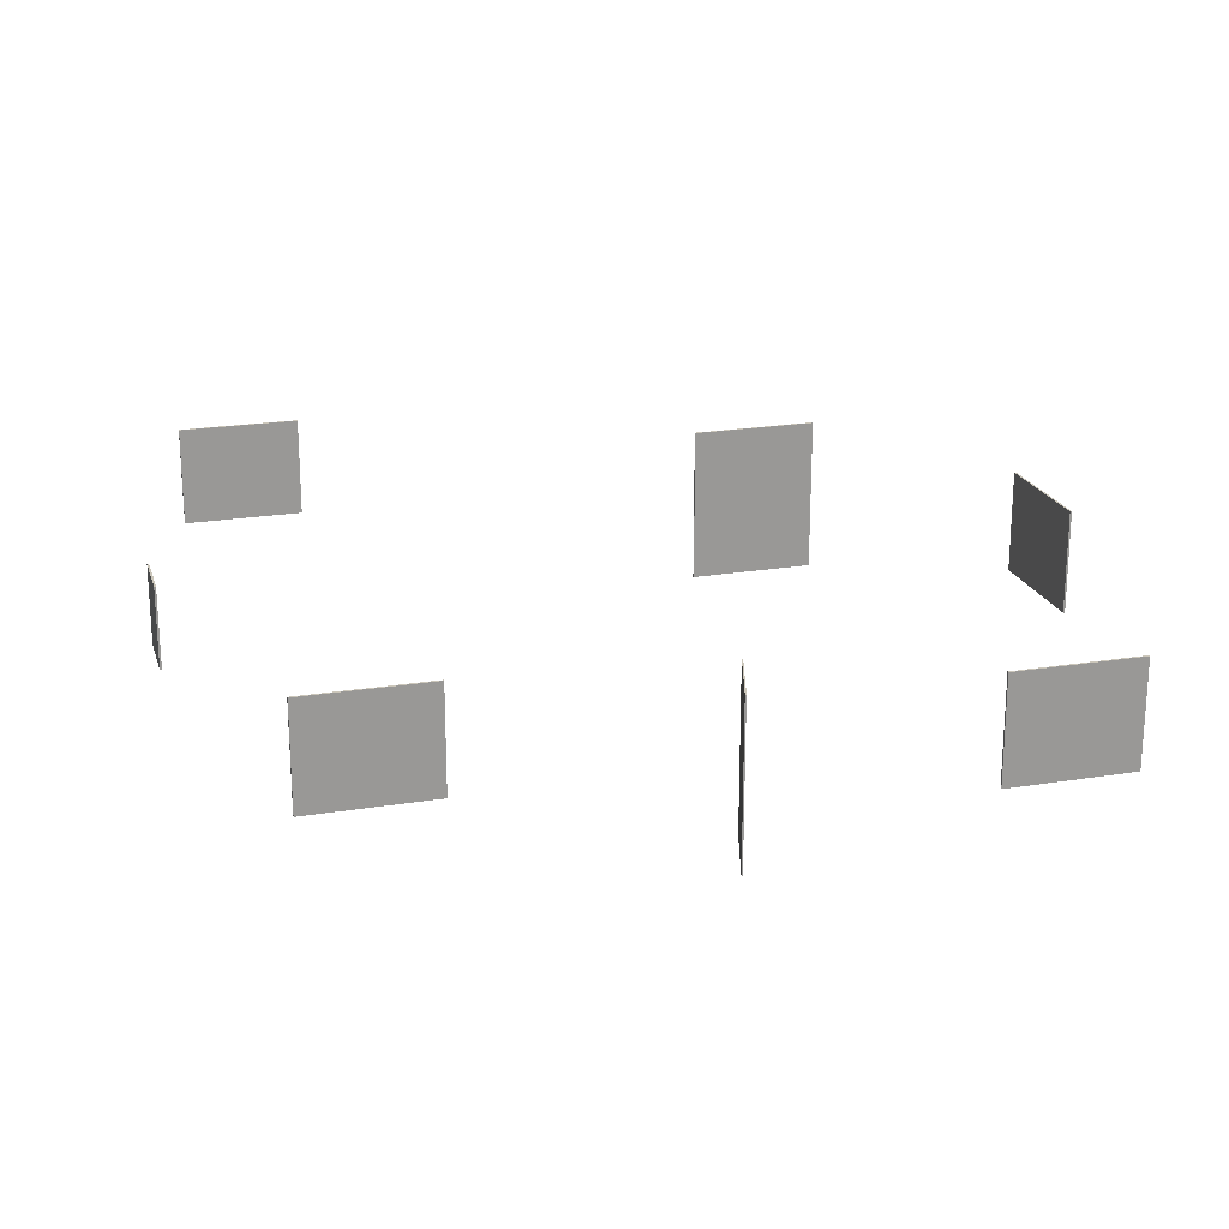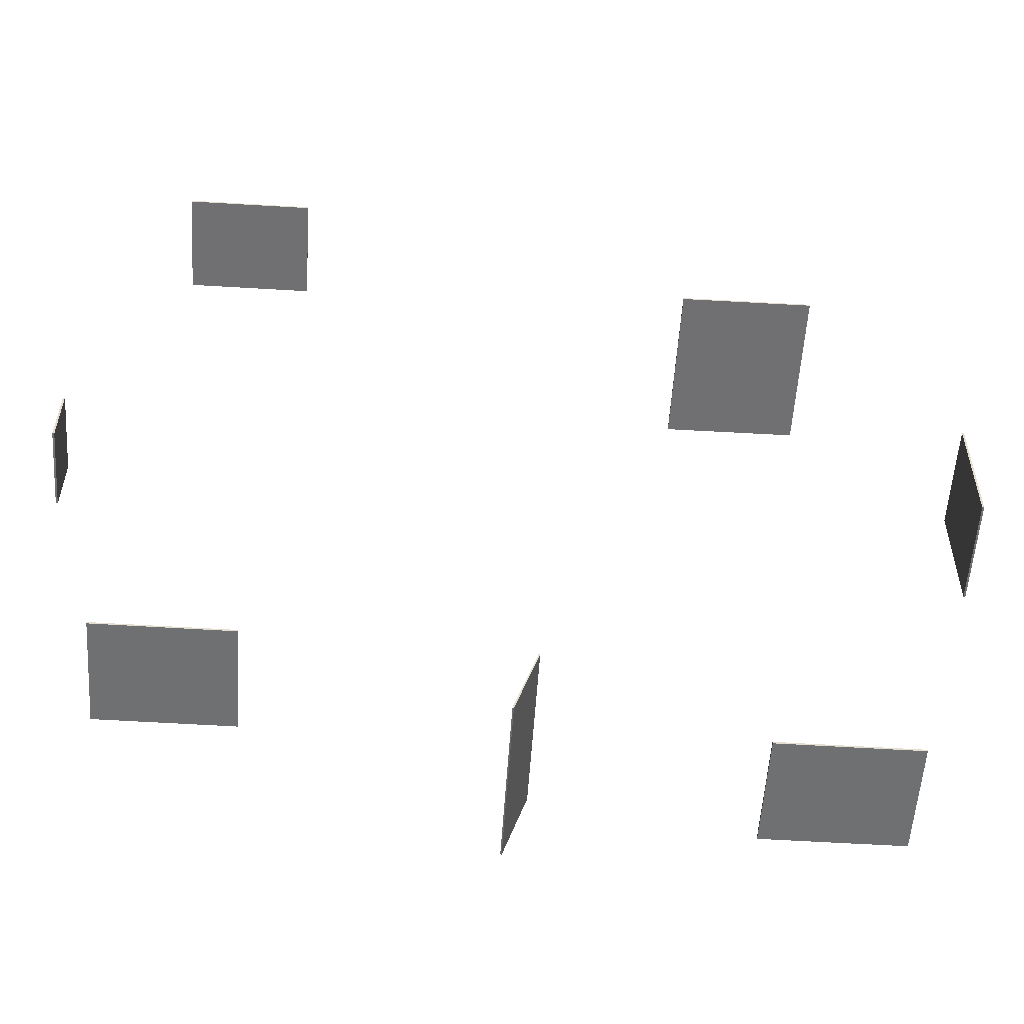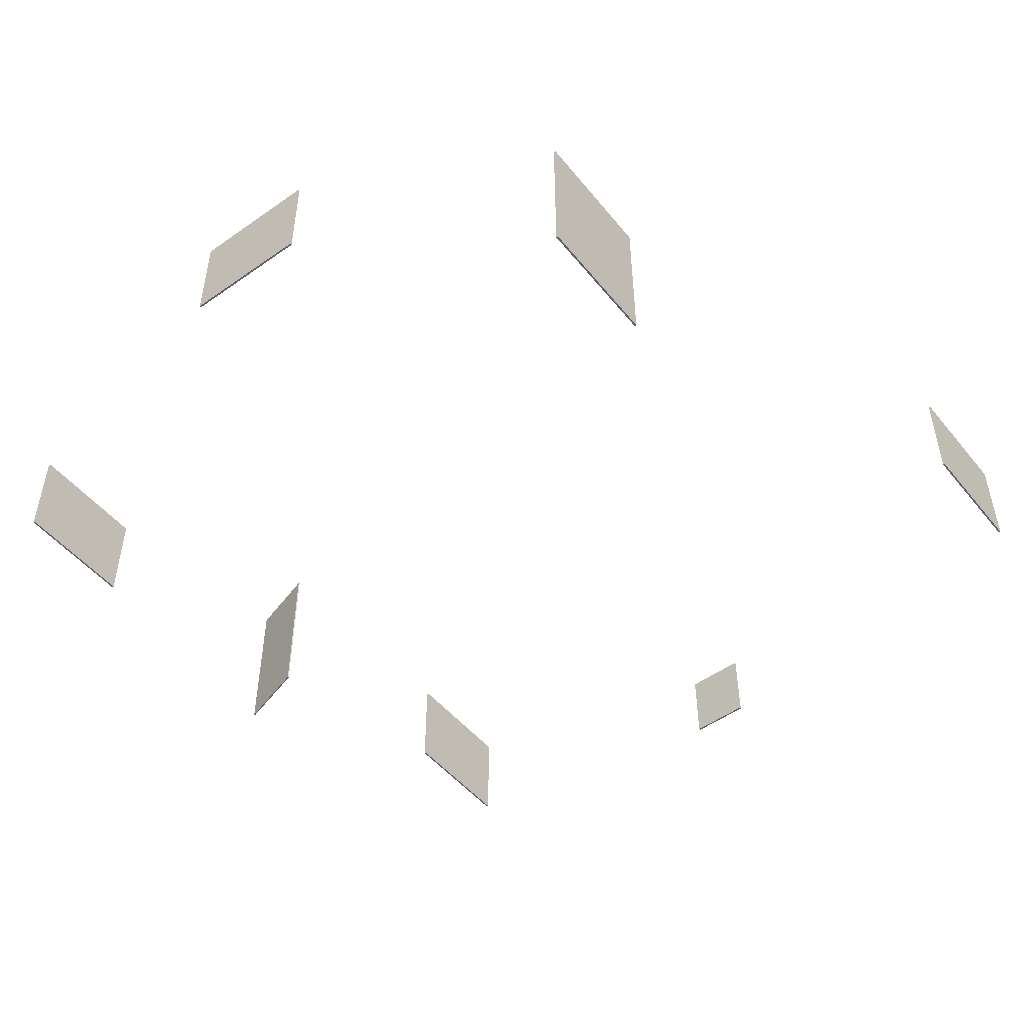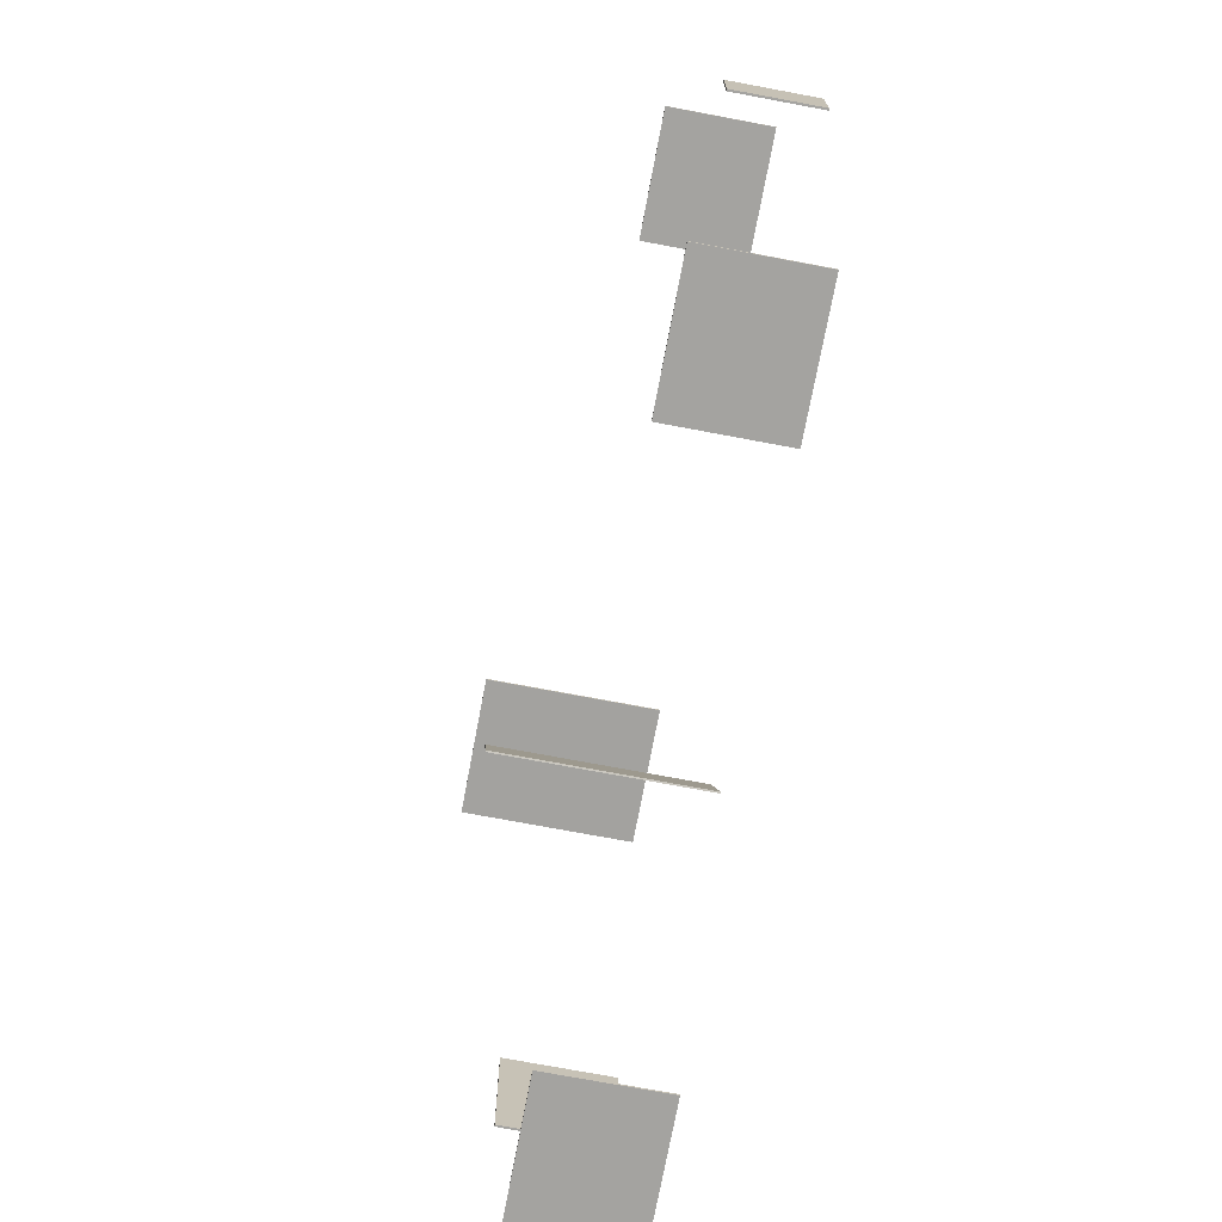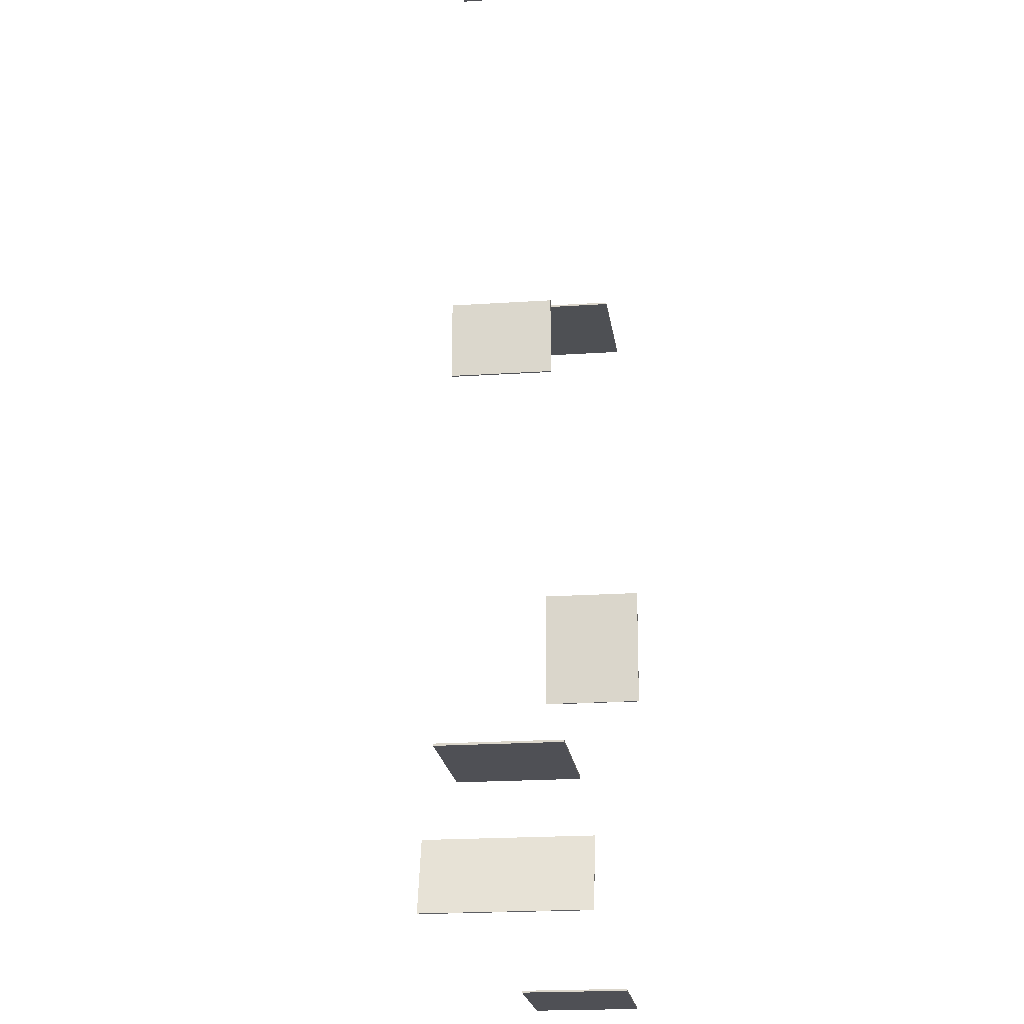
<metadata>
{"format":"obj","ext":"obj","renderer":"f3d","projection":"perspective","resolution":1024,"background":"white","views":[{"elev":21.1,"azim":163.7,"up":"+Y"},{"elev":-55.0,"azim":176.3,"up":"+Z"},{"elev":-49.8,"azim":-52.3,"up":"+Y"},{"elev":-72.8,"azim":79.3,"up":"+Z"},{"elev":-19.3,"azim":97.3,"up":"+Z"}]}
</metadata>
<code>
g default
v 3.537 -8.682 59.74
v 5.507 -8.686 53.31
v 3.539 5.698 59.74
v 5.51 5.694 53.31
v 3.432 5.698 59.71
v 5.402 5.694 53.28
v 3.429 -8.682 59.71
v 5.399 -8.686 53.28
v -22.09 -8.37 113.6
v -10.33 -8.374 113.5
v -22.09 6.01 113.6
v -10.33 6.006 113.5
v -22.09 6.01 113.4
v -10.33 6.006 113.3
v -22.09 -8.37 113.4
v -10.33 -8.374 113.3
v 36.28 -2.413 125.4
v 25.14 -2.413 125.4
v 36.28 6.745 125.4
v 25.14 6.745 125.4
v 36.28 6.745 125.6
v 25.14 6.745 125.6
v 36.28 -2.413 125.6
v 25.14 -2.413 125.6
v 43.15 -0.3412 84.37
v 43.09 -0.3412 89.8
v 43.16 6.658 84.37
v 43.09 6.658 89.8
v 43.32 6.658 84.37
v 43.25 6.658 89.8
v 43.32 -0.3412 84.37
v 43.25 -0.3412 89.8
v 25.88 -2.413 59.44
v 37.01 -2.413 59.47
v 25.88 6.745 59.44
v 37.01 6.745 59.46
v 25.88 6.745 59.27
v 37.01 6.745 59.3
v 25.88 -2.413 59.27
v 37.01 -2.413 59.3
v -24.1 -2.413 49.66
v -12.97 -2.413 49.68
v -24.1 6.745 49.65
v -12.97 6.745 49.68
v -24.1 6.745 49.49
v -12.97 6.745 49.52
v -24.1 -2.413 49.49
v -12.97 -2.413 49.52
v -32.94 -2.413 91.82
v -32.93 -2.413 80.69
v -32.94 6.745 91.82
v -32.93 6.745 80.69
v -33.1 6.745 91.82
v -33.09 6.745 80.69
v -33.1 -2.413 91.82
v -33.09 -2.413 80.69
g pasted__polySurface2679 group
f 1 2 4 3
f 3 4 6 5
f 5 6 8 7
f 7 8 2 1
f 2 8 6 4
f 7 1 3 5
f 9 10 12 11
f 11 12 14 13
f 13 14 16 15
f 15 16 10 9
f 10 16 14 12
f 15 9 11 13
f 17 18 20 19
f 19 20 22 21
f 21 22 24 23
f 23 24 18 17
f 18 24 22 20
f 23 17 19 21
f 25 26 28 27
f 27 28 30 29
f 29 30 32 31
f 31 32 26 25
f 26 32 30 28
f 31 25 27 29
f 33 34 36 35
f 35 36 38 37
f 37 38 40 39
f 39 40 34 33
f 34 40 38 36
f 39 33 35 37
f 41 42 44 43
f 43 44 46 45
f 45 46 48 47
f 47 48 42 41
f 42 48 46 44
f 47 41 43 45
f 49 50 52 51
f 51 52 54 53
f 53 54 56 55
f 55 56 50 49
f 50 56 54 52
f 55 49 51 53

</code>
